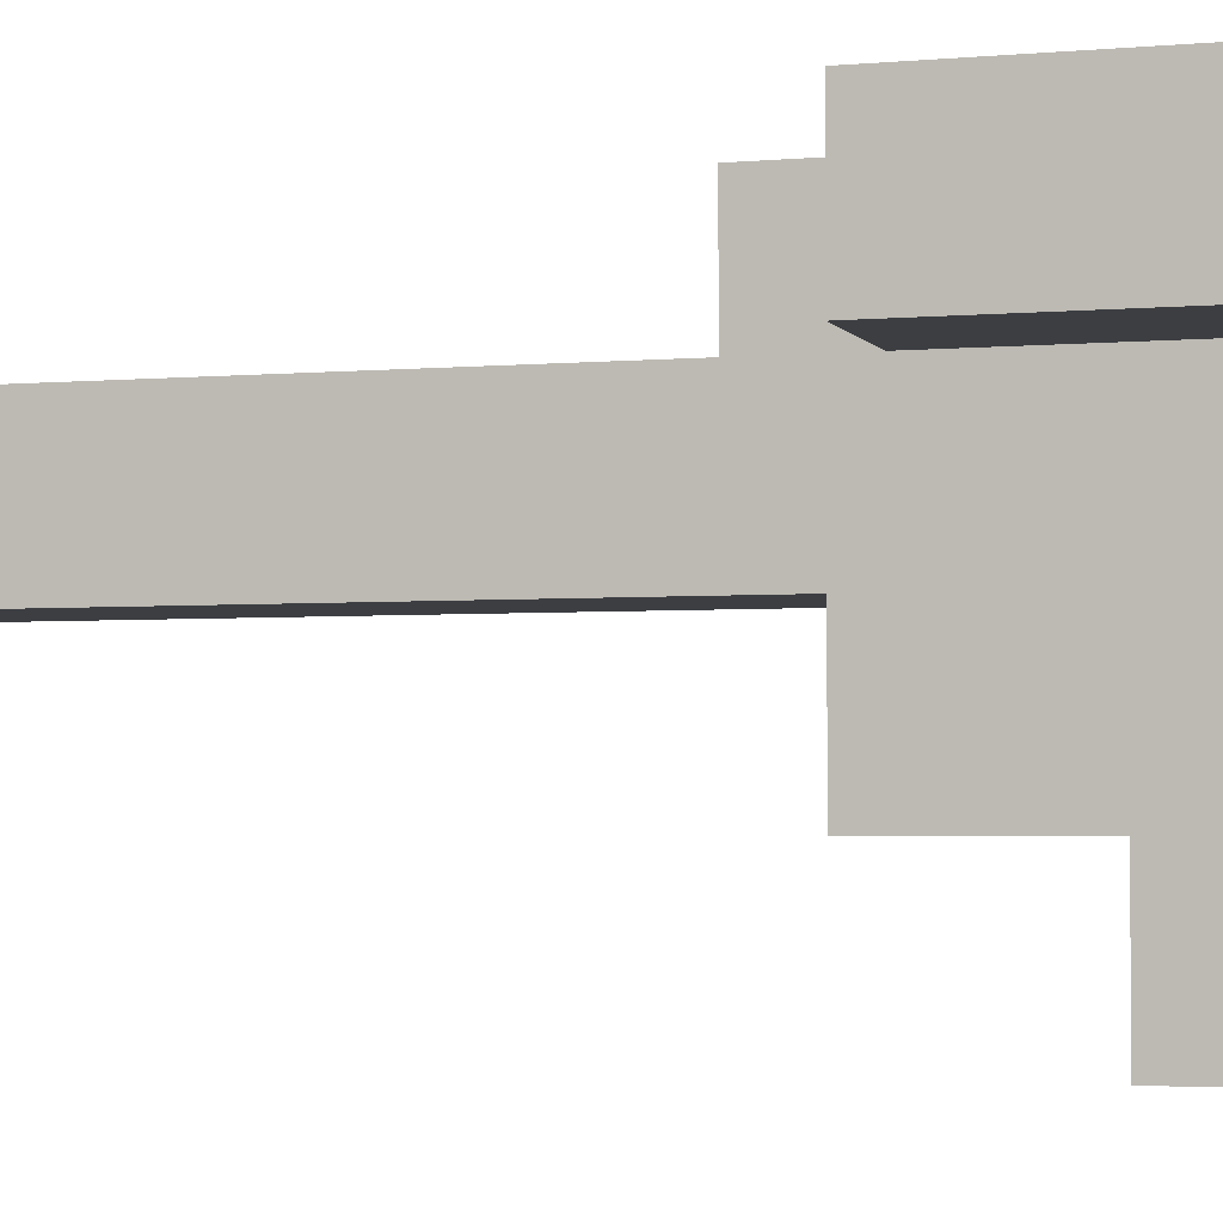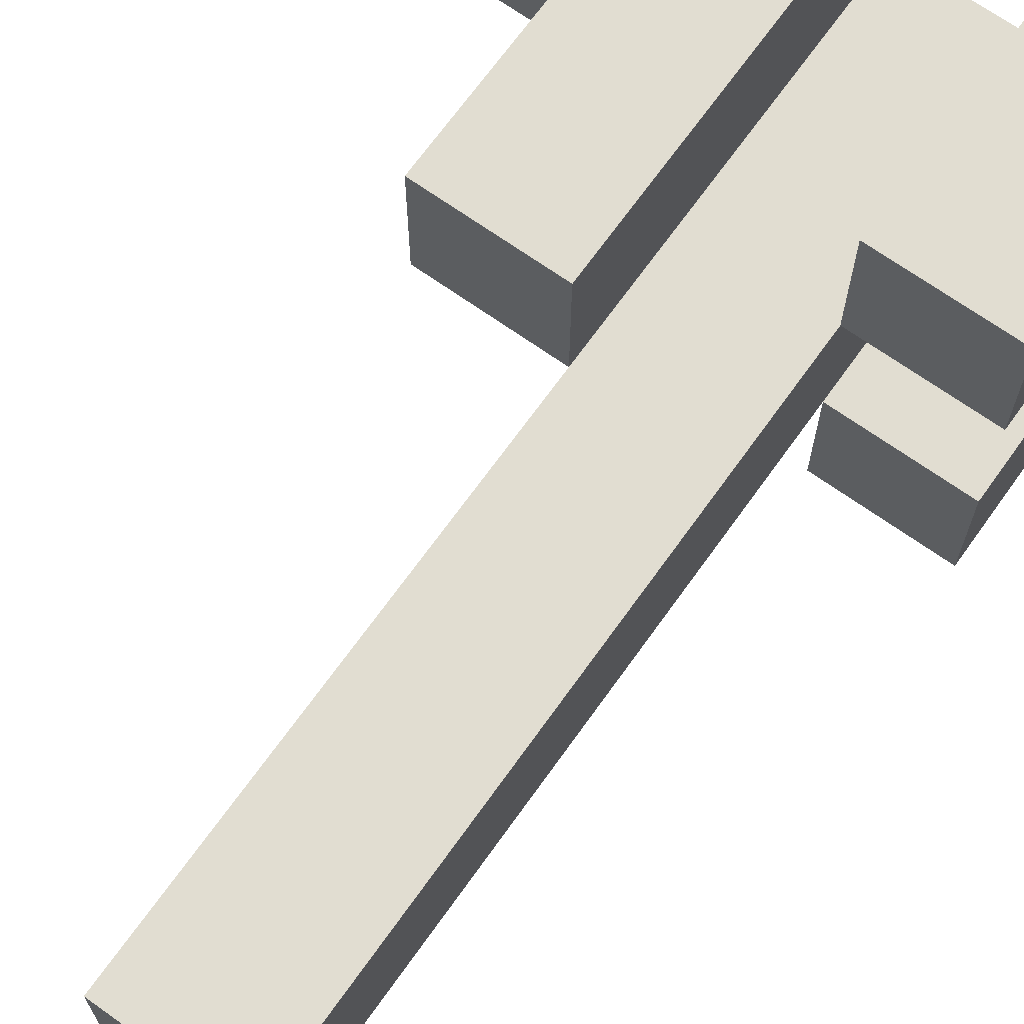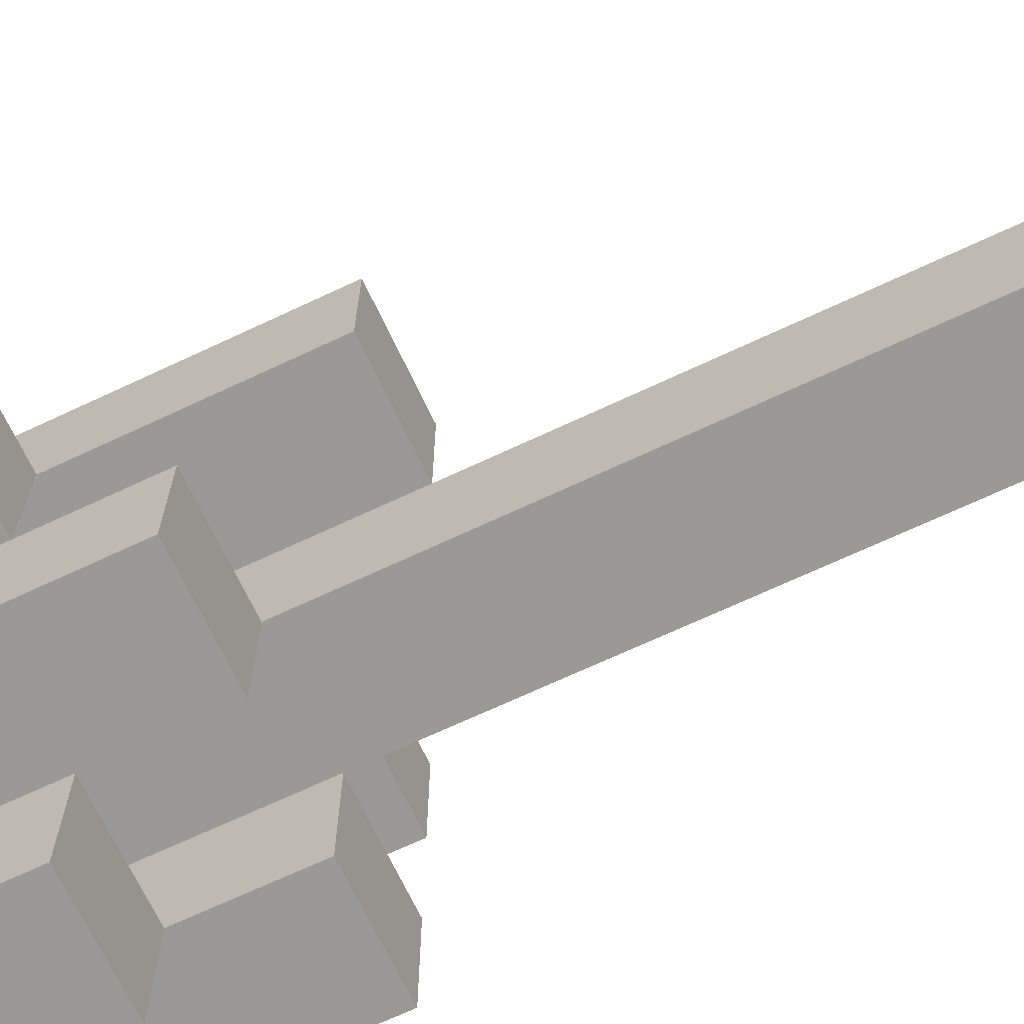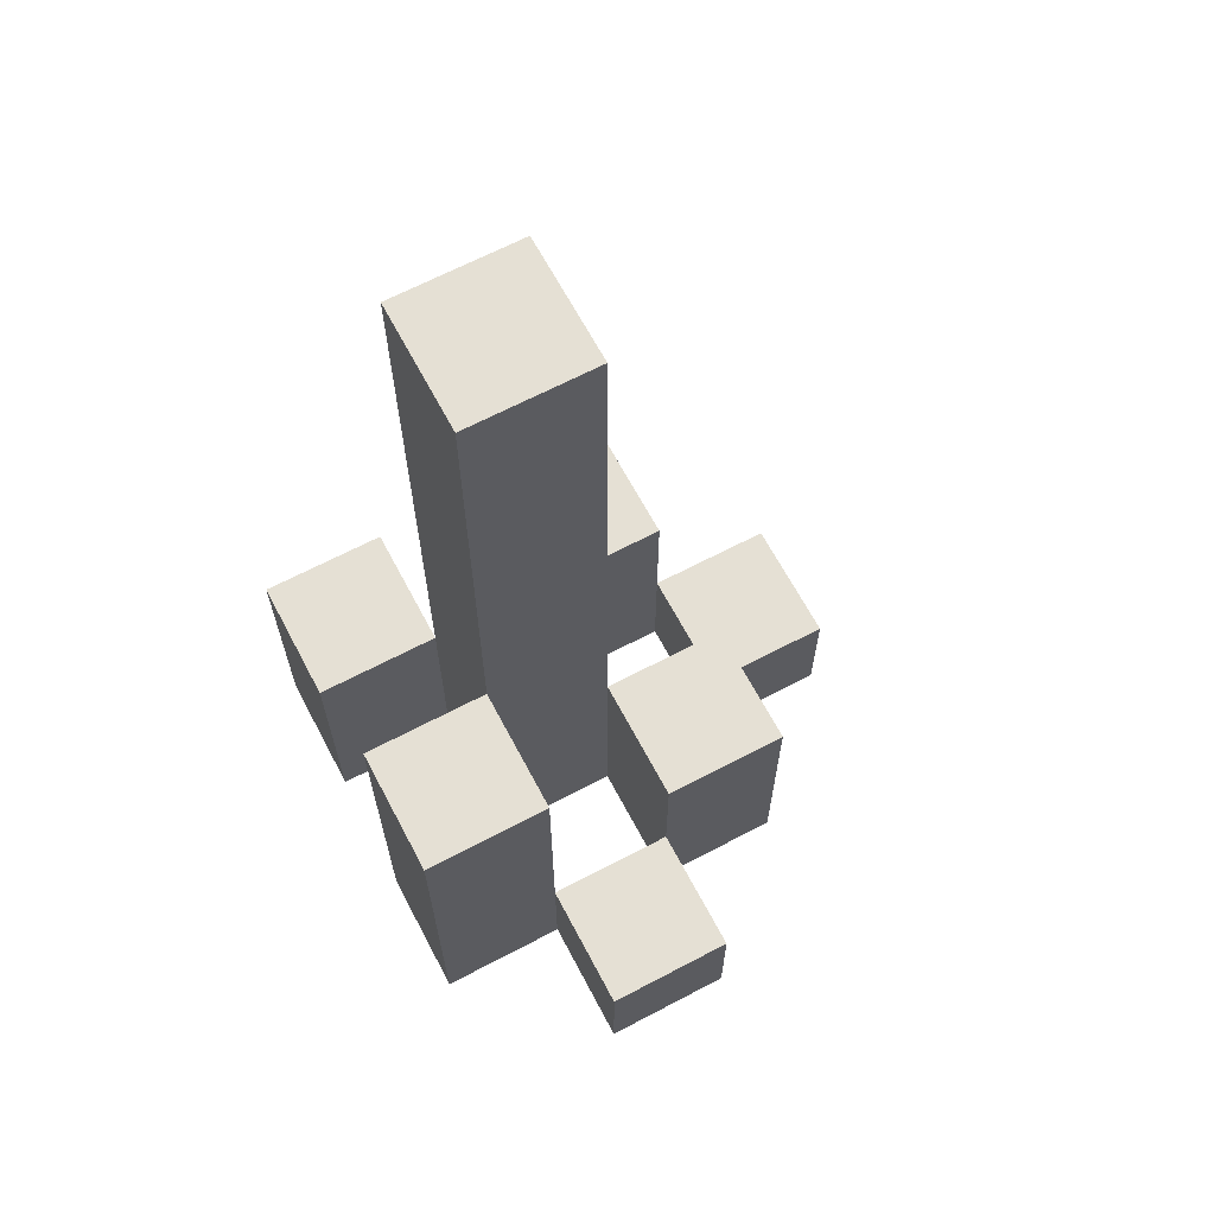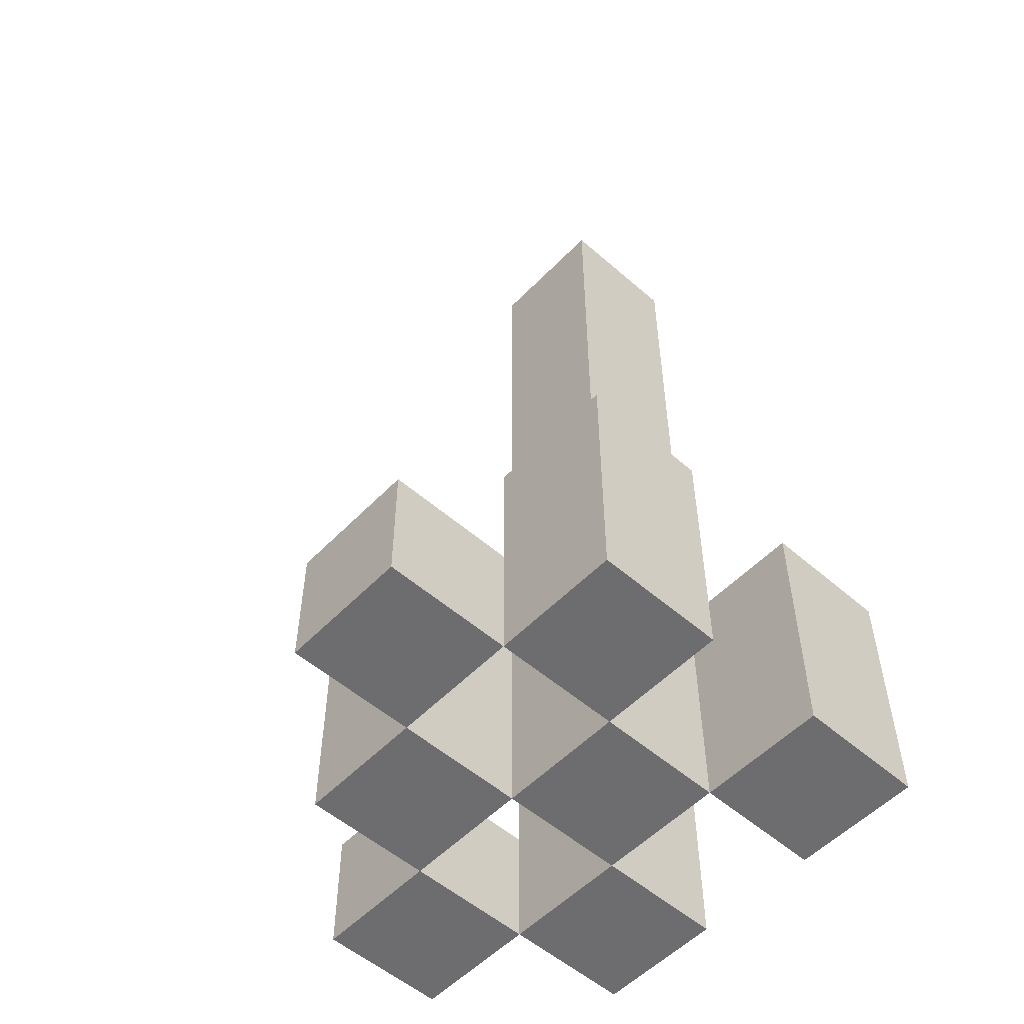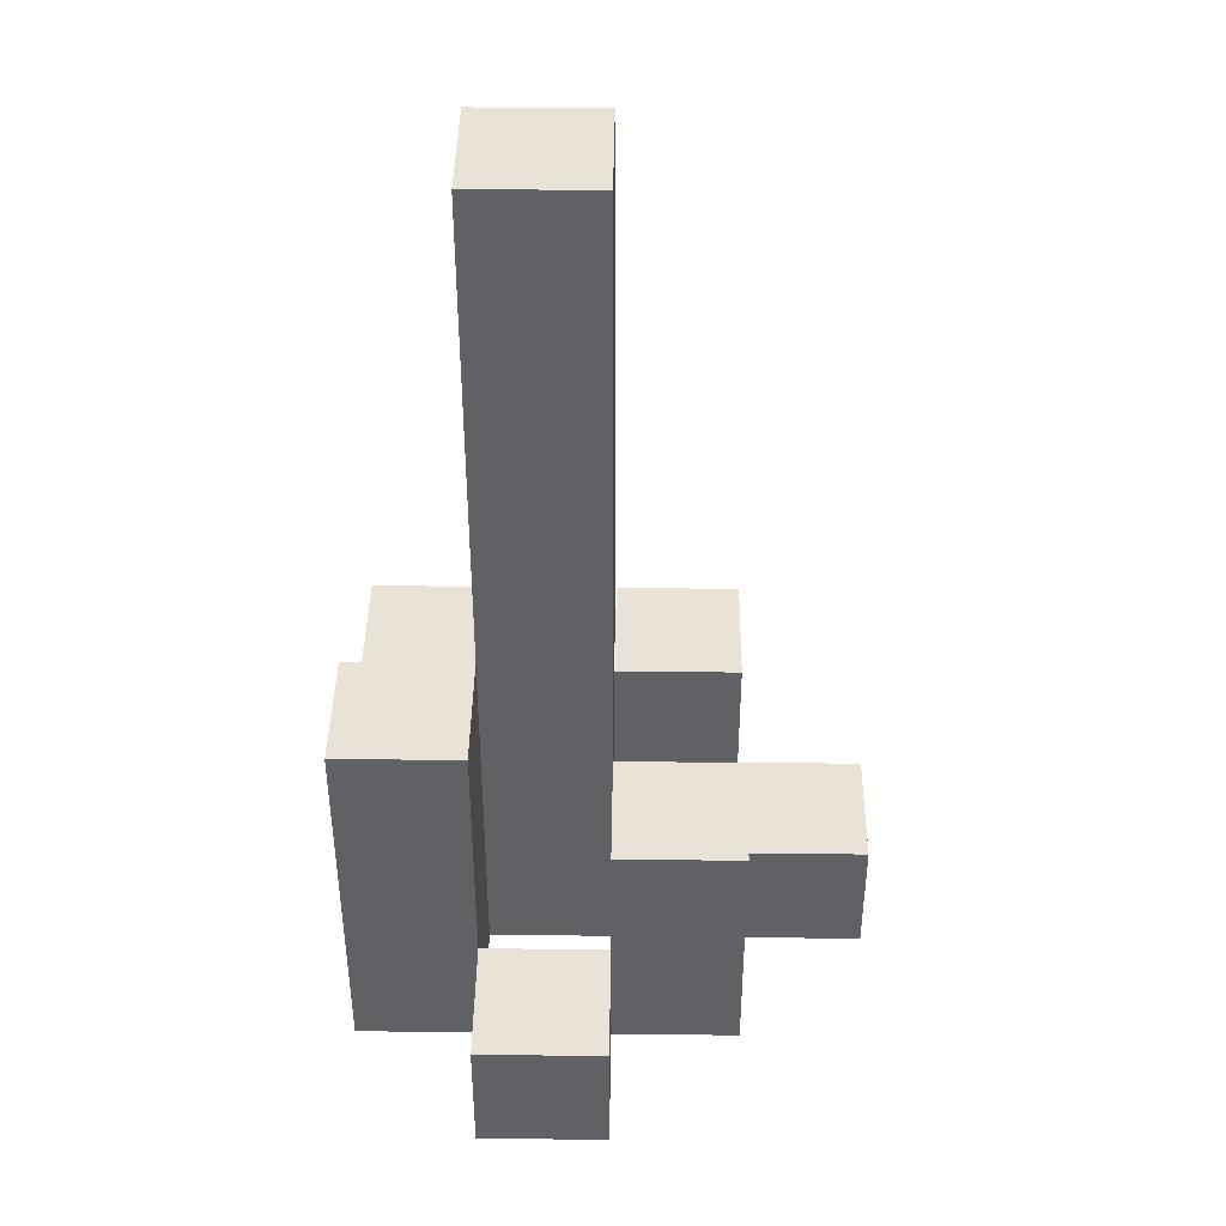
<metadata>
{"format":"obj","ext":"obj","renderer":"f3d","projection":"perspective","resolution":1024,"background":"white","views":[{"elev":-3.2,"azim":-72.6,"up":"+Z"},{"elev":68.9,"azim":-144.5,"up":"+Z"},{"elev":-68.9,"azim":115.2,"up":"+Z"},{"elev":65.7,"azim":62.1,"up":"+Y"},{"elev":-54.1,"azim":-132.7,"up":"+Y"},{"elev":41.6,"azim":90.8,"up":"+Y"}]}
</metadata>
<code>
o
v 21.2 0.9 28.1
v 21.3 0.9 28.1
v 21.2 1 28.1
v 21.3 1 28.1
v 21.1 0.9 28.2
v 21.2 0.9 28.2
v 21.3 0.9 28.2
v 21.4 0.9 28.2
v 21.2 1 28.2
v 21.3 1 28.2
v 21.1 1.1 28.2
v 21.2 1.1 28.2
v 21.3 1.1 28.2
v 21.4 1.1 28.2
v 21.2 0.9 28.3
v 21.3 0.9 28.3
v 21.4 0.9 28.3
v 21.5 0.9 28.3
v 21.4 1 28.3
v 21.5 1 28.3
v 21.2 1.1 28.3
v 21.3 1.1 28.3
v 21.2 1.3 28.3
v 21.3 1.3 28.3
v 21.2 1.6 28.3
v 21.3 1.6 28.3
v 21.1 0.9 28.4
v 21.2 0.9 28.4
v 21.3 0.9 28.4
v 21.4 0.9 28.4
v 21.4 1 28.4
v 21.1 1.1 28.4
v 21.2 1.1 28.4
v 21.3 1.2 28.4
v 21.4 1.2 28.4
v 21.2 0.9 28.2
v 21.3 0.9 28.2
v 21.2 1 28.2
v 21.3 1 28.2
v 21.1 0.9 28.3
v 21.2 0.9 28.3
v 21.3 0.9 28.3
v 21.4 0.9 28.3
v 21.4 1 28.3
v 21.1 1.1 28.3
v 21.2 1.1 28.3
v 21.3 1.1 28.3
v 21.4 1.1 28.3
v 21.2 0.9 28.4
v 21.3 0.9 28.4
v 21.4 0.9 28.4
v 21.5 0.9 28.4
v 21.4 1 28.4
v 21.5 1 28.4
v 21.2 1.1 28.4
v 21.3 1.2 28.4
v 21.2 1.3 28.4
v 21.3 1.3 28.4
v 21.2 1.6 28.4
v 21.3 1.6 28.4
v 21.1 0.9 28.5
v 21.2 0.9 28.5
v 21.3 0.9 28.5
v 21.4 0.9 28.5
v 21.1 1.1 28.5
v 21.2 1.1 28.5
v 21.3 1.2 28.5
v 21.4 1.2 28.5
v 21.1 0.9 28.2
v 21.1 1.1 28.2
v 21.1 0.9 28.3
v 21.1 1.1 28.3
v 21.1 0.9 28.4
v 21.1 1.1 28.4
v 21.1 0.9 28.5
v 21.1 1.1 28.5
v 21.2 0.9 28.1
v 21.2 1 28.1
v 21.2 0.9 28.2
v 21.2 1 28.2
v 21.2 0.9 28.3
v 21.2 1.1 28.3
v 21.2 1.3 28.3
v 21.2 1.6 28.3
v 21.2 0.9 28.4
v 21.2 1.1 28.4
v 21.2 1.3 28.4
v 21.2 1.6 28.4
v 21.3 0.9 28.2
v 21.3 1 28.2
v 21.3 1.1 28.2
v 21.3 0.9 28.3
v 21.3 1.1 28.3
v 21.3 0.9 28.4
v 21.3 1.2 28.4
v 21.3 0.9 28.5
v 21.3 1.2 28.5
v 21.4 0.9 28.3
v 21.4 1 28.3
v 21.4 0.9 28.4
v 21.4 1 28.4
v 21.2 0.9 28.2
v 21.2 1 28.2
v 21.2 1.1 28.2
v 21.2 0.9 28.3
v 21.2 1.1 28.3
v 21.2 0.9 28.4
v 21.2 1.1 28.4
v 21.2 0.9 28.5
v 21.2 1.1 28.5
v 21.3 0.9 28.1
v 21.3 1 28.1
v 21.3 0.9 28.2
v 21.3 1 28.2
v 21.3 0.9 28.3
v 21.3 1.1 28.3
v 21.3 1.3 28.3
v 21.3 1.6 28.3
v 21.3 0.9 28.4
v 21.3 1.2 28.4
v 21.3 1.3 28.4
v 21.3 1.6 28.4
v 21.4 0.9 28.2
v 21.4 1.1 28.2
v 21.4 0.9 28.3
v 21.4 1 28.3
v 21.4 1.1 28.3
v 21.4 0.9 28.4
v 21.4 1 28.4
v 21.4 1.2 28.4
v 21.4 0.9 28.5
v 21.4 1.2 28.5
v 21.5 0.9 28.3
v 21.5 1 28.3
v 21.5 0.9 28.4
v 21.5 1 28.4
v 21.1 0.9 28.2
v 21.1 0.9 28.3
v 21.1 0.9 28.4
v 21.1 0.9 28.5
v 21.2 0.9 28.1
v 21.2 0.9 28.2
v 21.2 0.9 28.3
v 21.2 0.9 28.4
v 21.2 0.9 28.5
v 21.3 0.9 28.1
v 21.3 0.9 28.2
v 21.3 0.9 28.3
v 21.3 0.9 28.4
v 21.3 0.9 28.5
v 21.4 0.9 28.2
v 21.4 0.9 28.3
v 21.4 0.9 28.4
v 21.4 0.9 28.5
v 21.5 0.9 28.3
v 21.5 0.9 28.4
v 21.2 1 28.1
v 21.2 1 28.2
v 21.3 1 28.1
v 21.3 1 28.2
v 21.4 1 28.3
v 21.4 1 28.4
v 21.5 1 28.3
v 21.5 1 28.4
v 21.1 1.1 28.2
v 21.1 1.1 28.3
v 21.1 1.1 28.4
v 21.1 1.1 28.5
v 21.2 1.1 28.2
v 21.2 1.1 28.3
v 21.2 1.1 28.4
v 21.2 1.1 28.5
v 21.3 1.1 28.2
v 21.3 1.1 28.3
v 21.4 1.1 28.2
v 21.4 1.1 28.3
v 21.3 1.2 28.4
v 21.3 1.2 28.5
v 21.4 1.2 28.4
v 21.4 1.2 28.5
v 21.2 1.6 28.3
v 21.2 1.6 28.4
v 21.3 1.6 28.3
v 21.3 1.6 28.4
f 3 2 1
f 4 2 3
f 9 6 5
f 10 8 7
f 11 9 5
f 12 9 11
f 13 8 10
f 14 8 13
f 19 18 17
f 20 18 19
f 21 16 15
f 22 16 21
f 23 22 21
f 24 22 23
f 25 24 23
f 26 24 25
f 31 30 29
f 32 28 27
f 33 28 32
f 34 31 29
f 35 31 34
f 36 37 38
f 38 37 39
f 42 43 44
f 40 41 45
f 45 41 46
f 42 44 47
f 47 44 48
f 51 52 53
f 53 52 54
f 49 50 55
f 55 50 56
f 55 56 57
f 57 56 58
f 57 58 59
f 59 58 60
f 61 62 65
f 65 62 66
f 63 64 67
f 67 64 68
f 71 70 69
f 72 70 71
f 75 74 73
f 76 74 75
f 79 78 77
f 80 78 79
f 85 82 81
f 85 83 82
f 86 83 85
f 87 84 83
f 87 83 86
f 88 84 87
f 92 90 89
f 92 91 90
f 93 91 92
f 96 95 94
f 97 95 96
f 100 99 98
f 101 99 100
f 102 103 105
f 103 104 105
f 105 104 106
f 107 108 109
f 109 108 110
f 111 112 113
f 113 112 114
f 115 116 119
f 116 117 119
f 119 117 120
f 117 118 121
f 120 117 121
f 121 118 122
f 123 124 125
f 125 124 126
f 126 124 127
f 128 129 131
f 129 130 131
f 131 130 132
f 133 134 135
f 135 134 136
f 142 138 137
f 143 138 142
f 144 140 139
f 145 140 144
f 146 142 141
f 147 142 146
f 148 144 143
f 149 144 148
f 151 148 147
f 152 148 151
f 153 150 149
f 154 150 153
f 155 153 152
f 156 153 155
f 157 158 159
f 159 158 160
f 161 162 163
f 163 162 164
f 165 166 169
f 169 166 170
f 167 168 171
f 171 168 172
f 173 174 175
f 175 174 176
f 177 178 179
f 179 178 180
f 181 182 183
f 183 182 184

</code>
